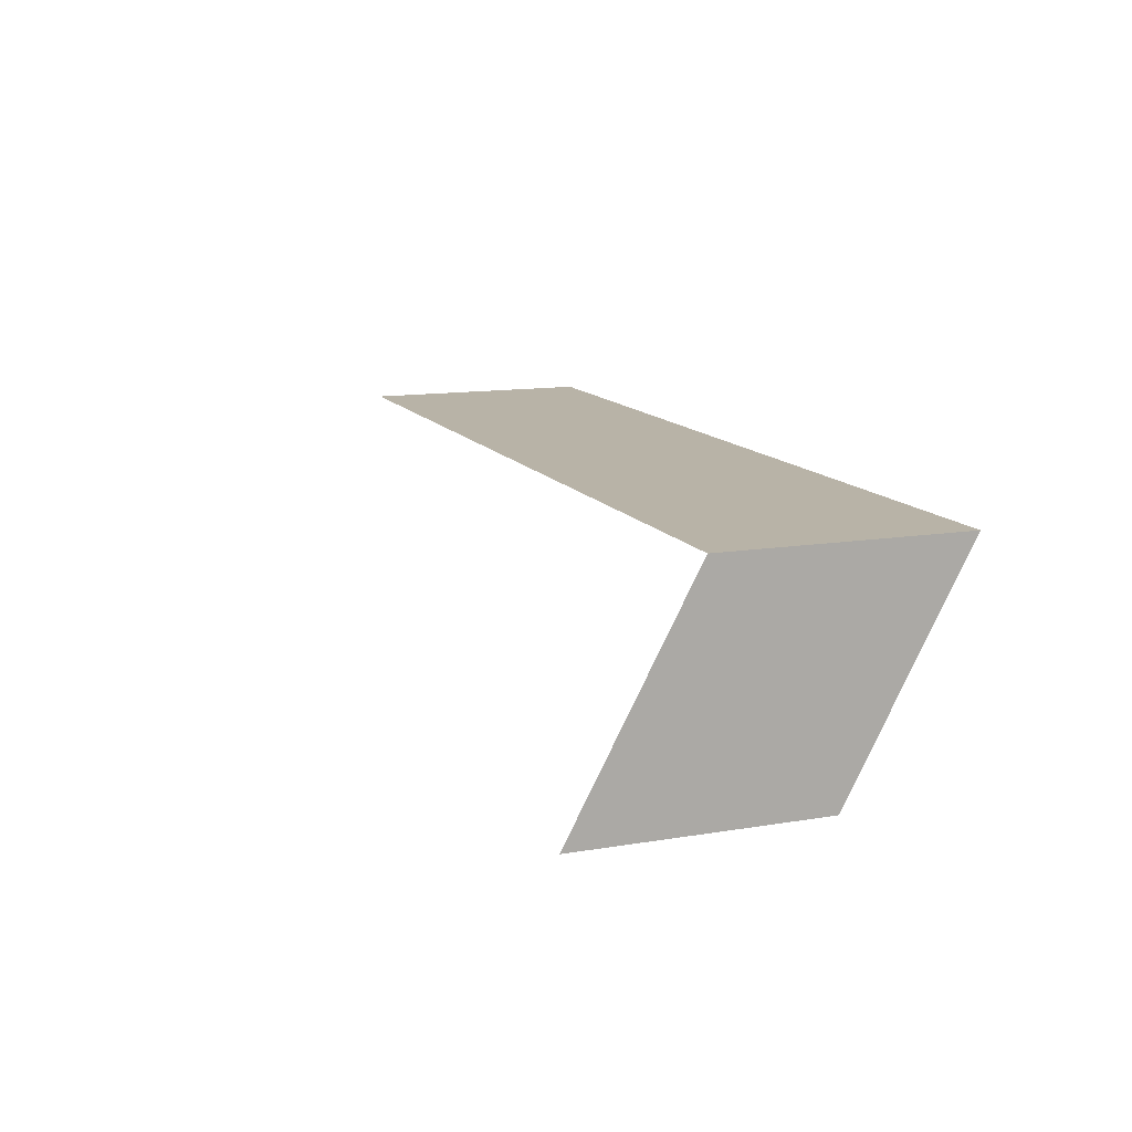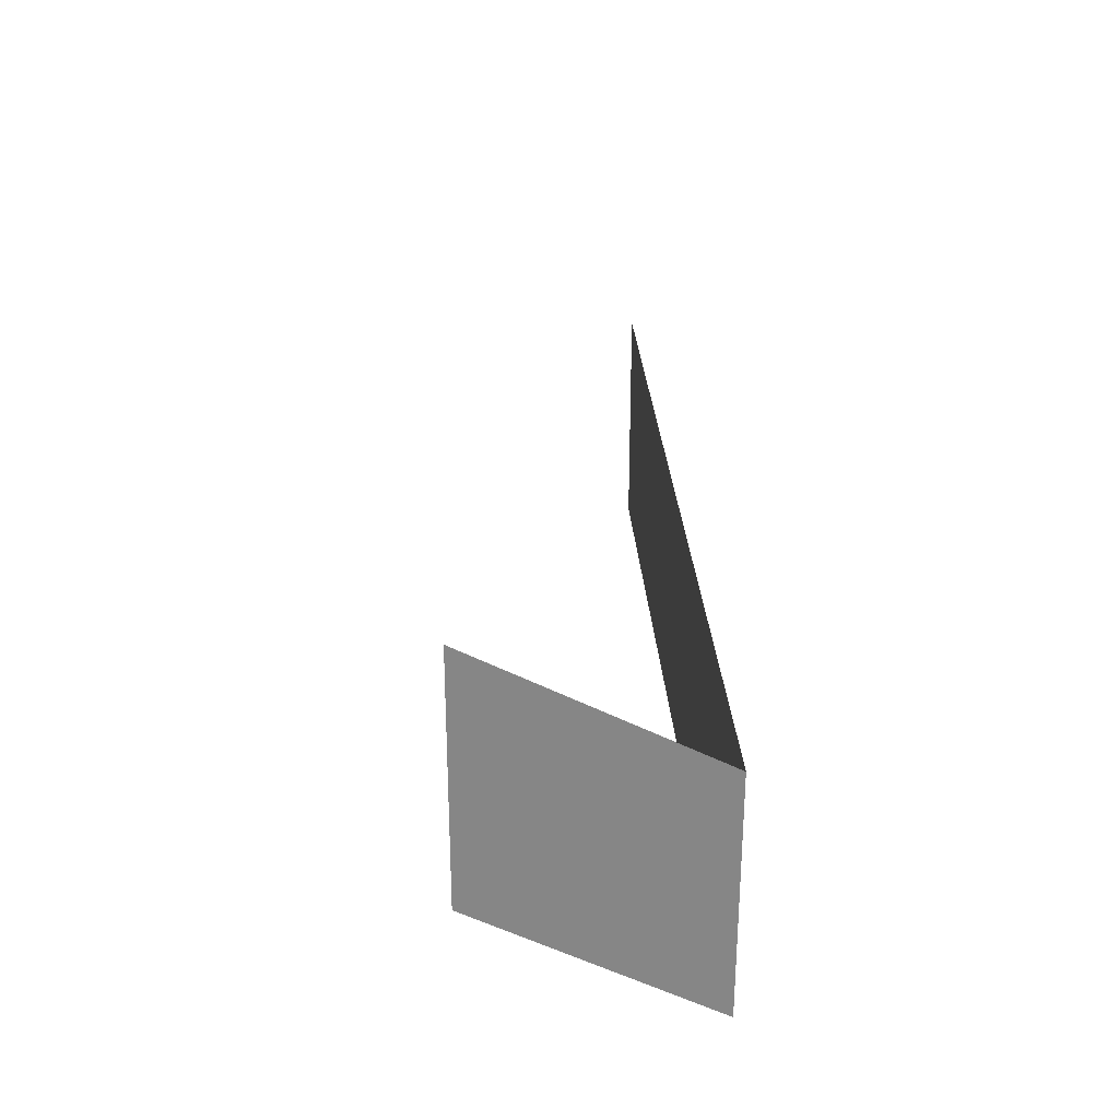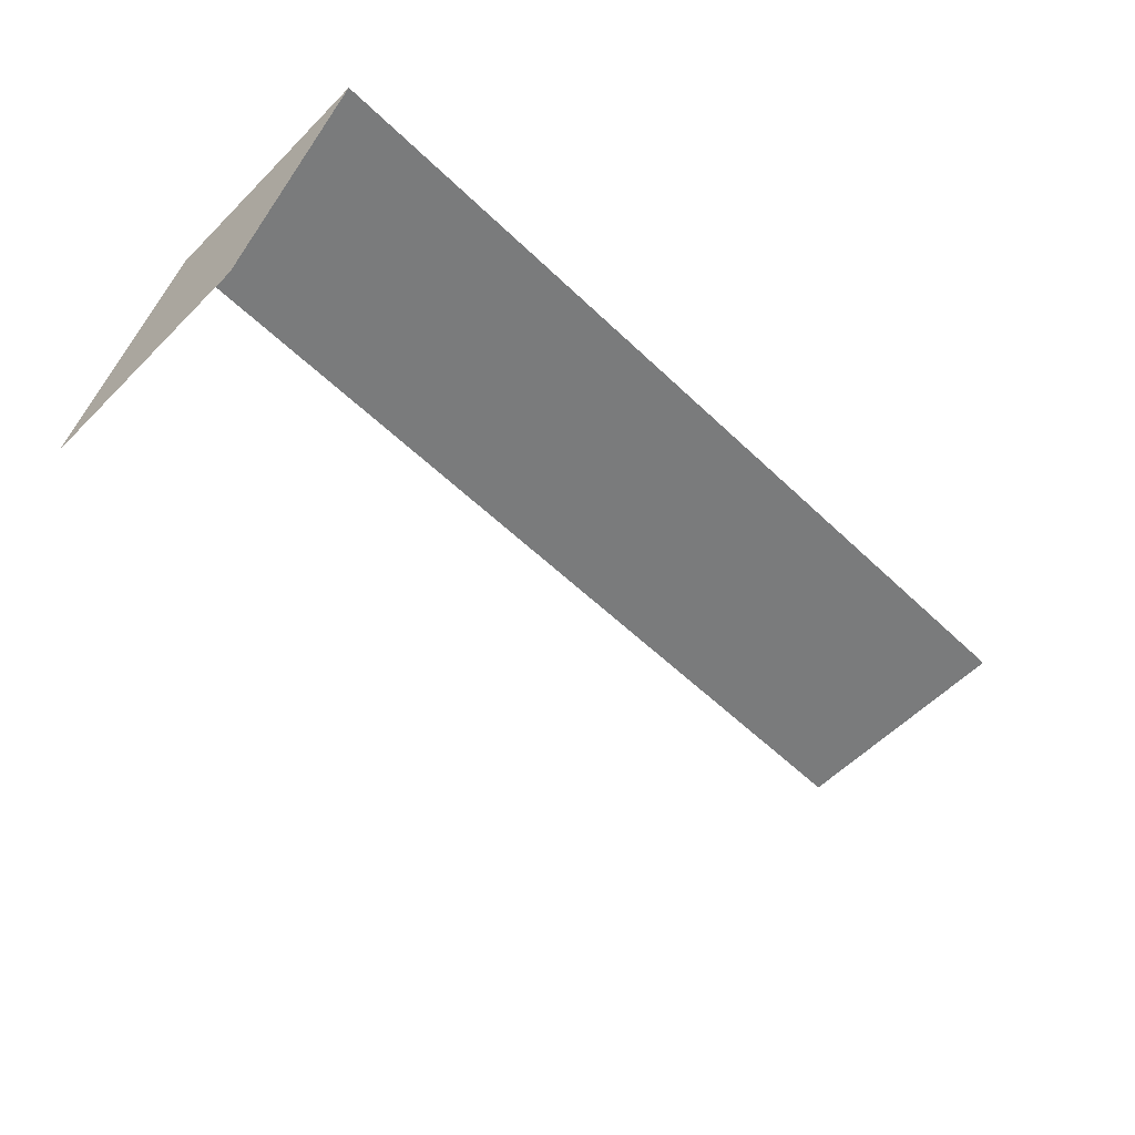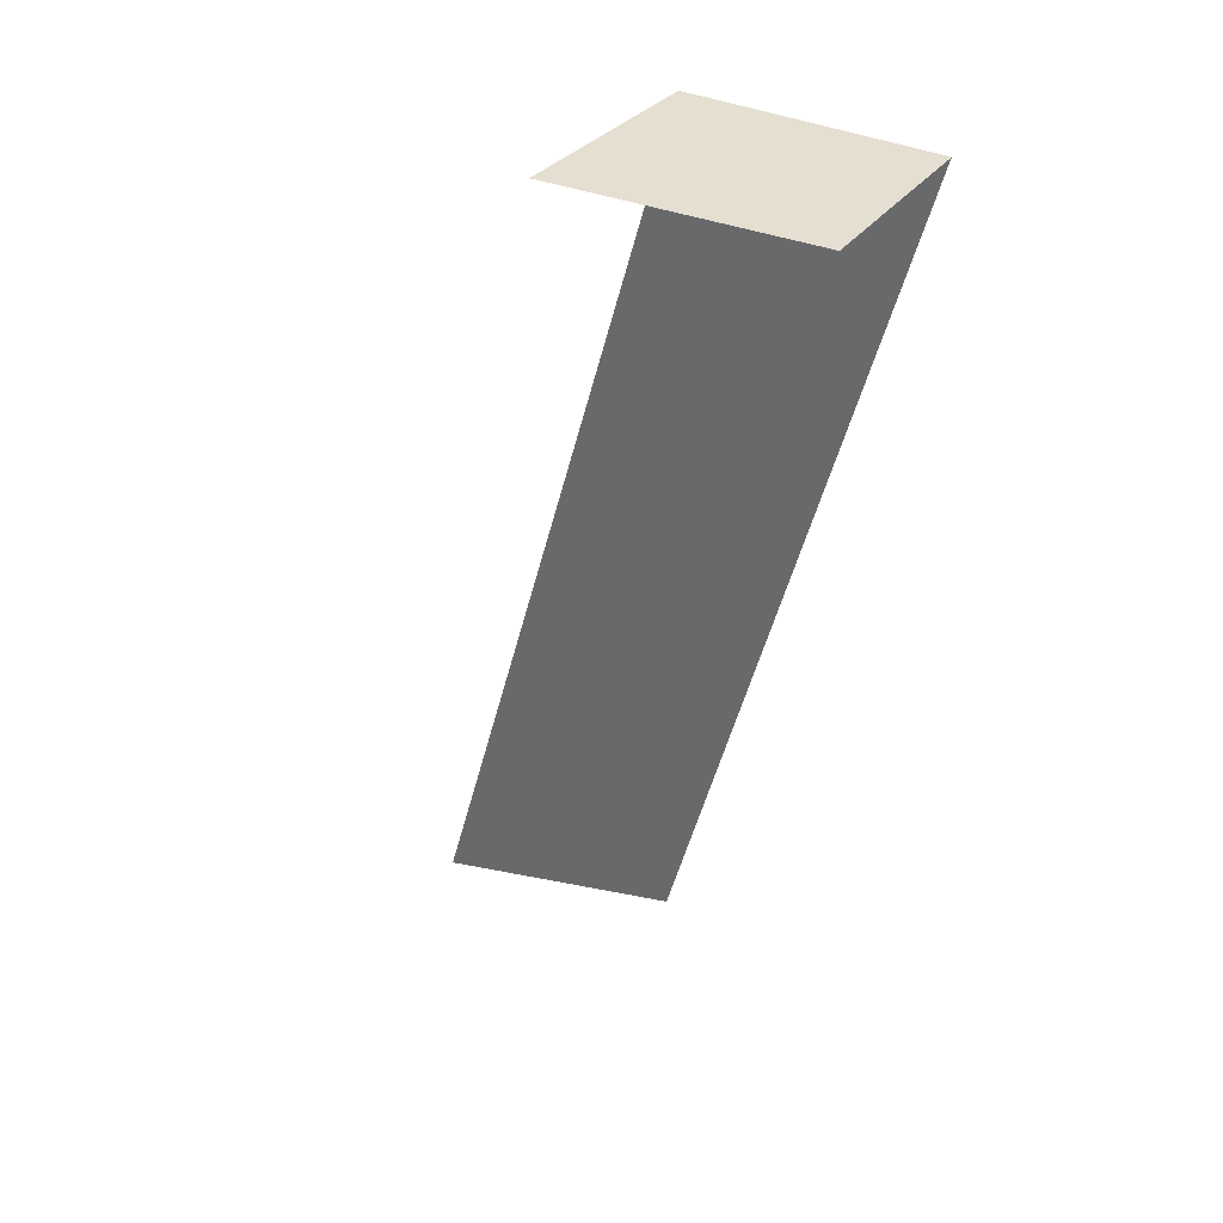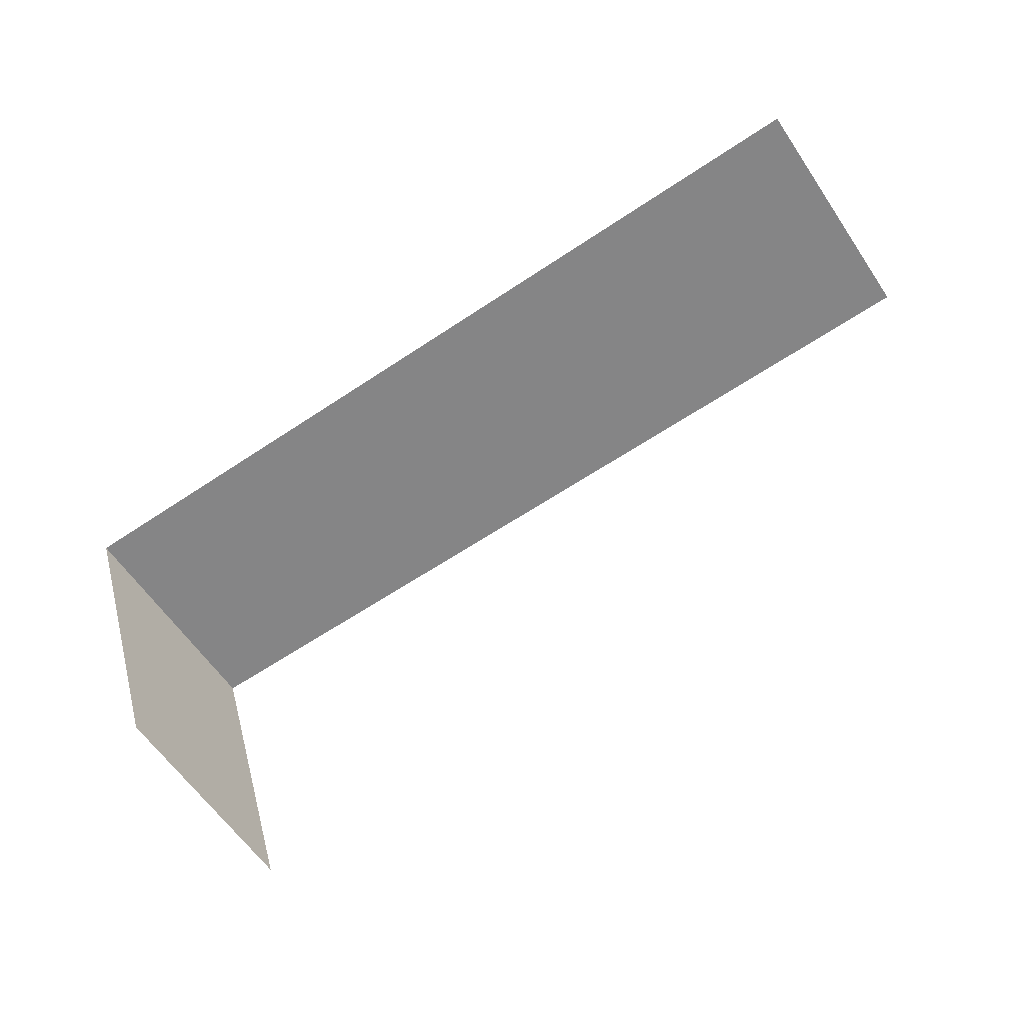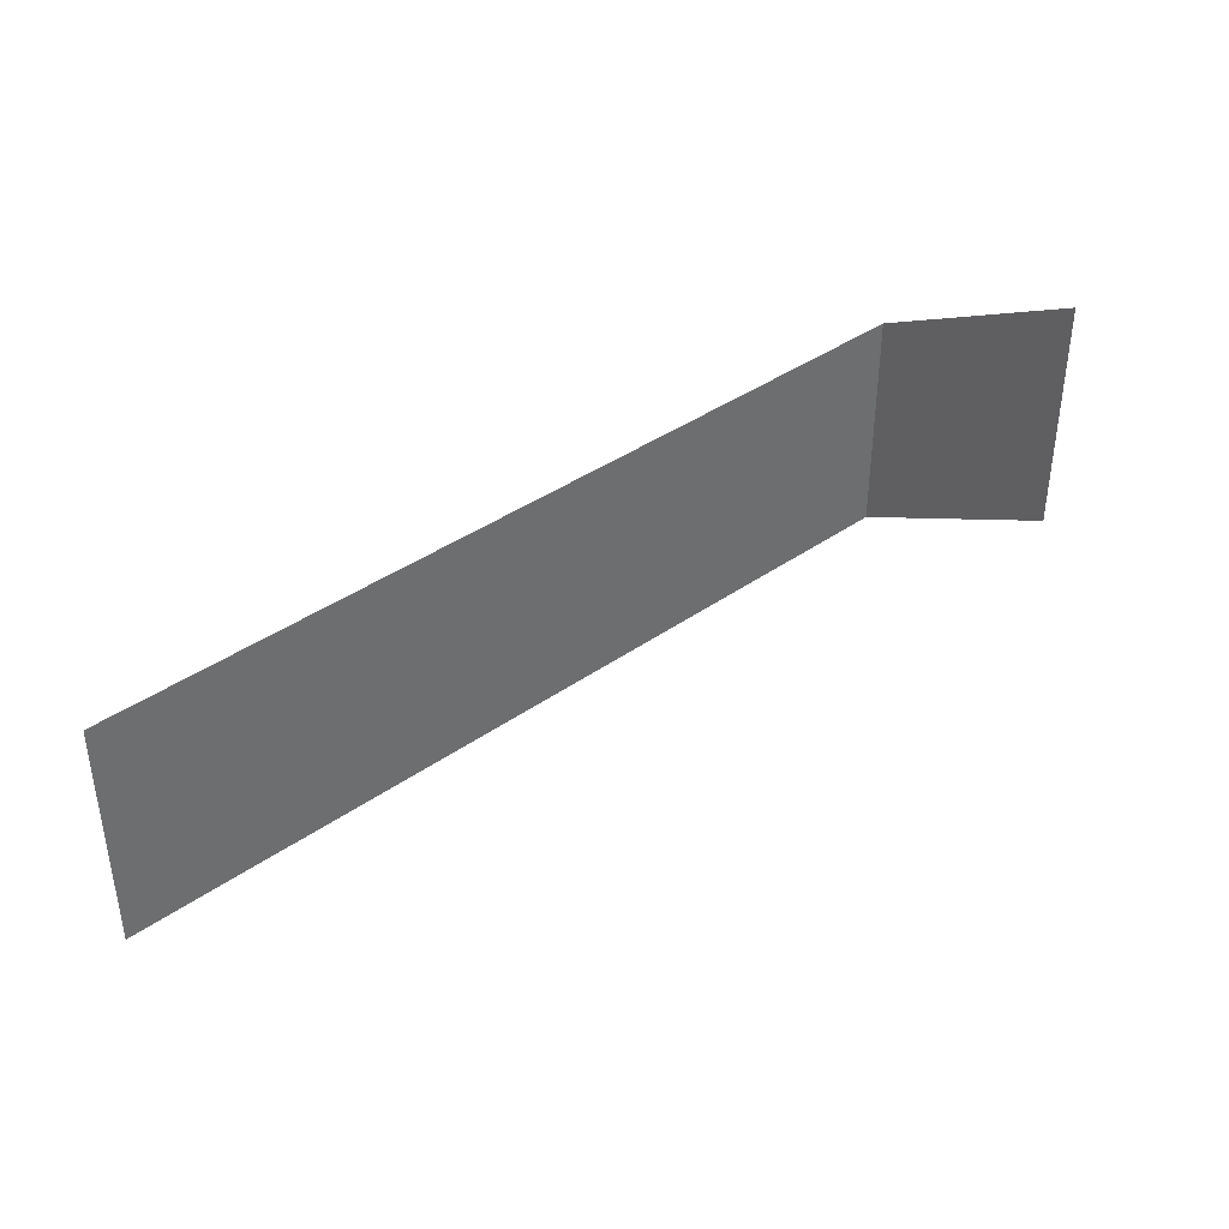
<metadata>
{"format":"obj","ext":"obj","renderer":"f3d","projection":"perspective","resolution":1024,"background":"white","views":[{"elev":12.9,"azim":69.1,"up":"+Y"},{"elev":28.3,"azim":86.4,"up":"+Z"},{"elev":-58.3,"azim":135.6,"up":"+Y"},{"elev":-52.6,"azim":75.6,"up":"+Y"},{"elev":-61.9,"azim":-145.8,"up":"+Y"},{"elev":39.0,"azim":-41.5,"up":"+Z"}]}
</metadata>
<code>
g pb_Mesh278232
v 0 -15 -9
v 0 -15 7
v 0 0 -17
v 0 0 -1
v 0 0 -1
v -61 0 -1
v 0 0 -17
v -61 0 -17
g pb_Mesh278232_0
g pb_Mesh278232_1
f 3 2 1
f 3 4 2
f 7 6 5
f 7 8 6

</code>
